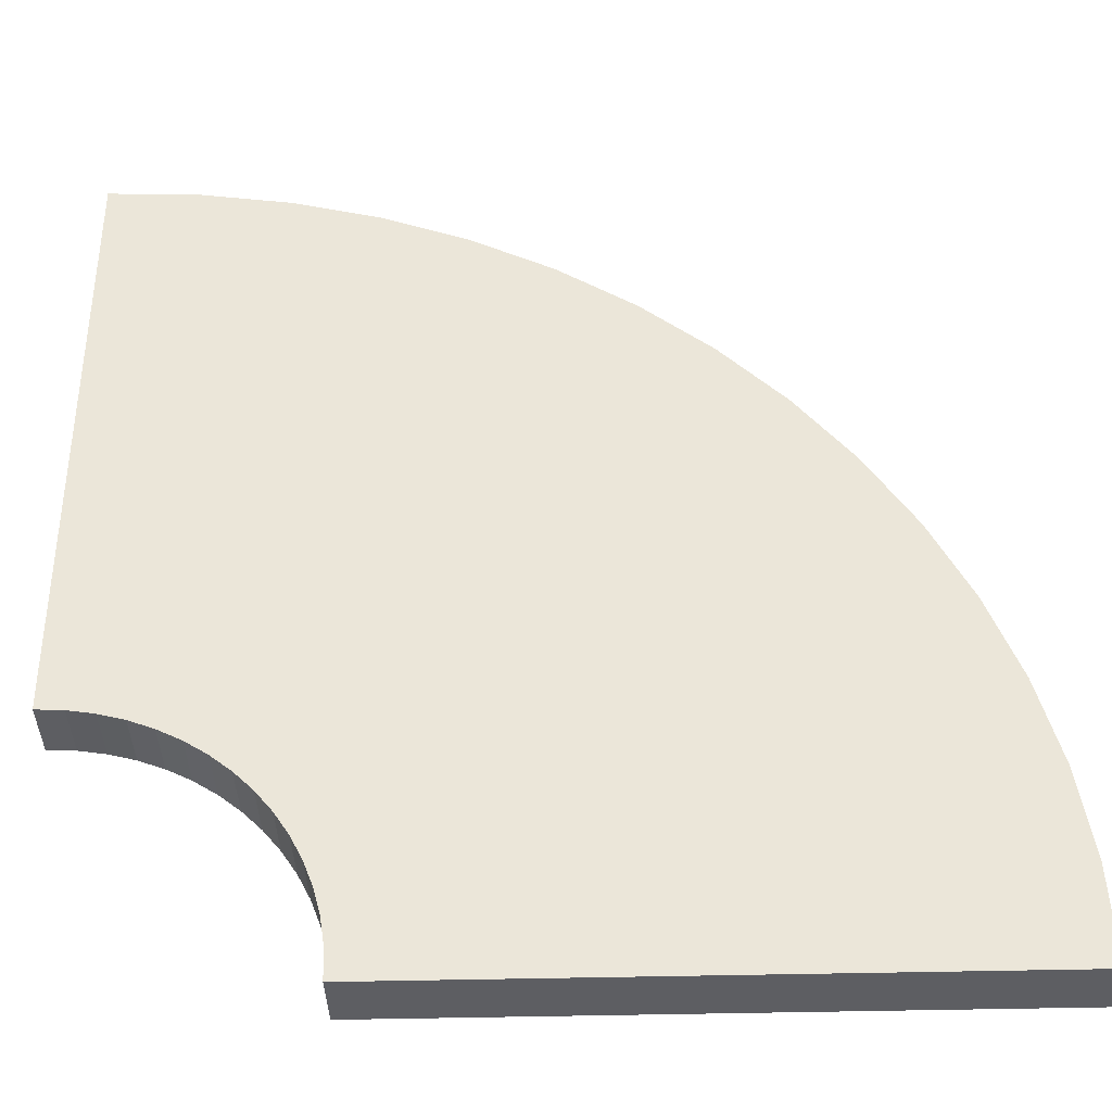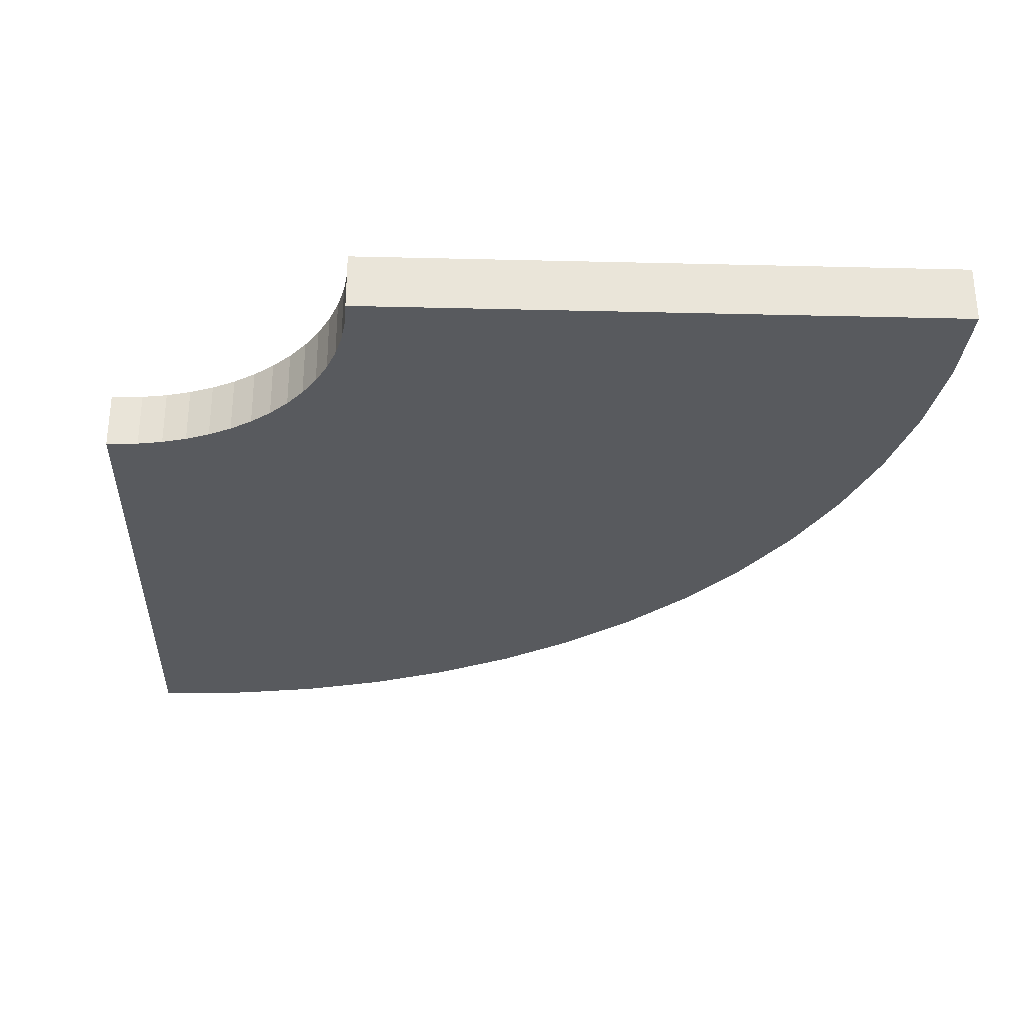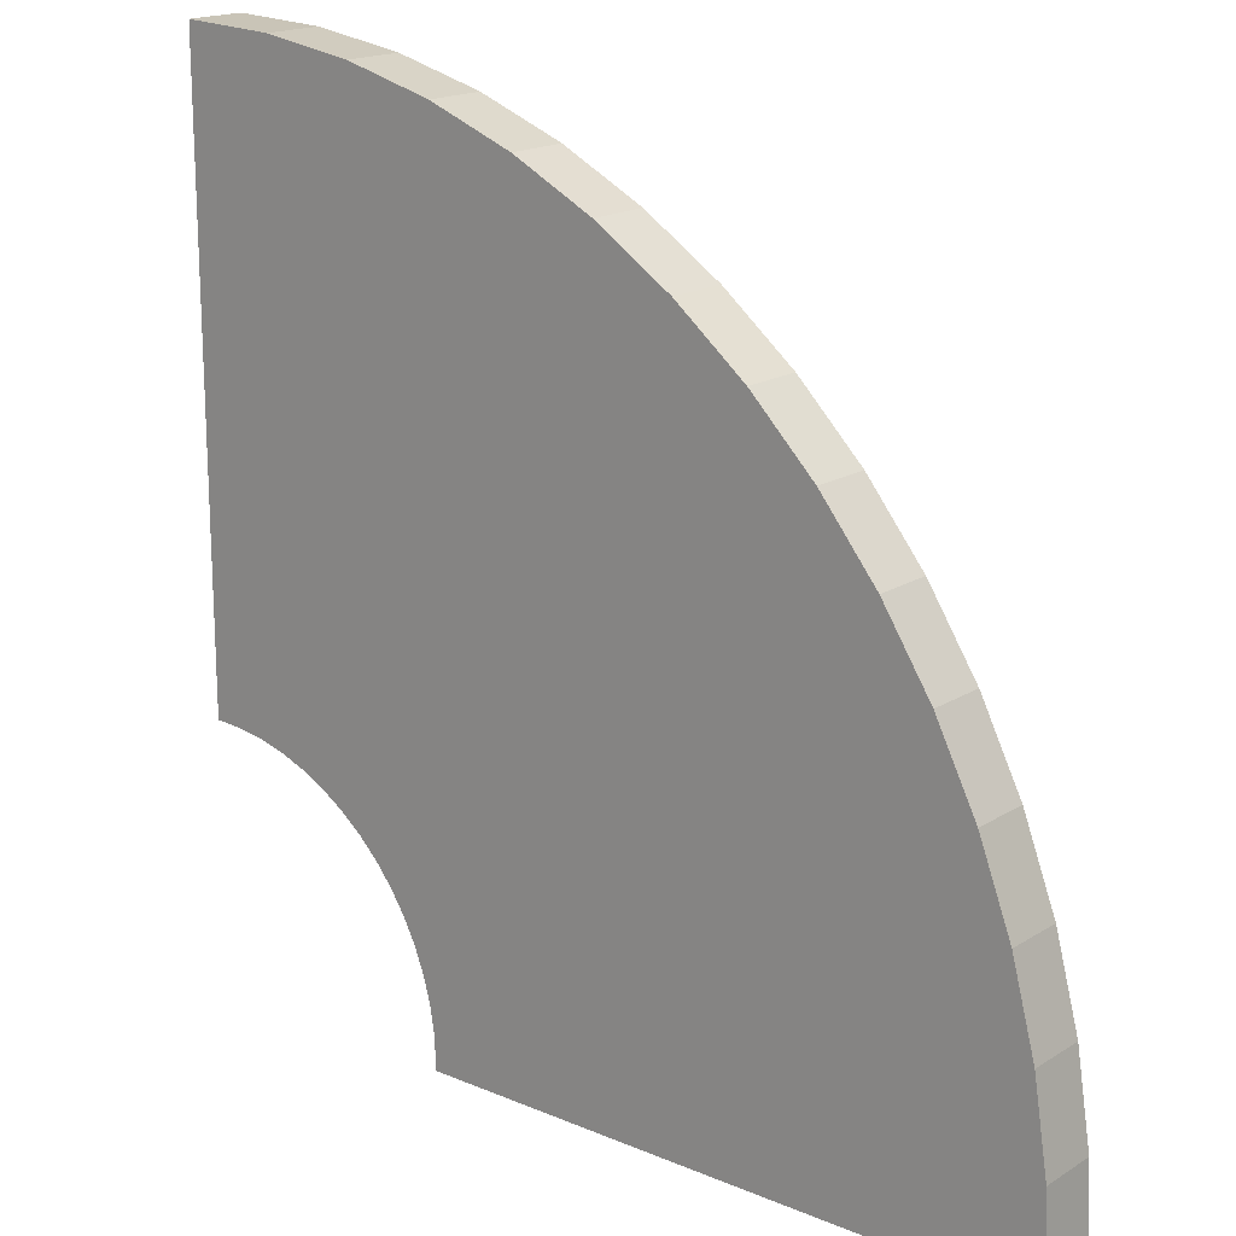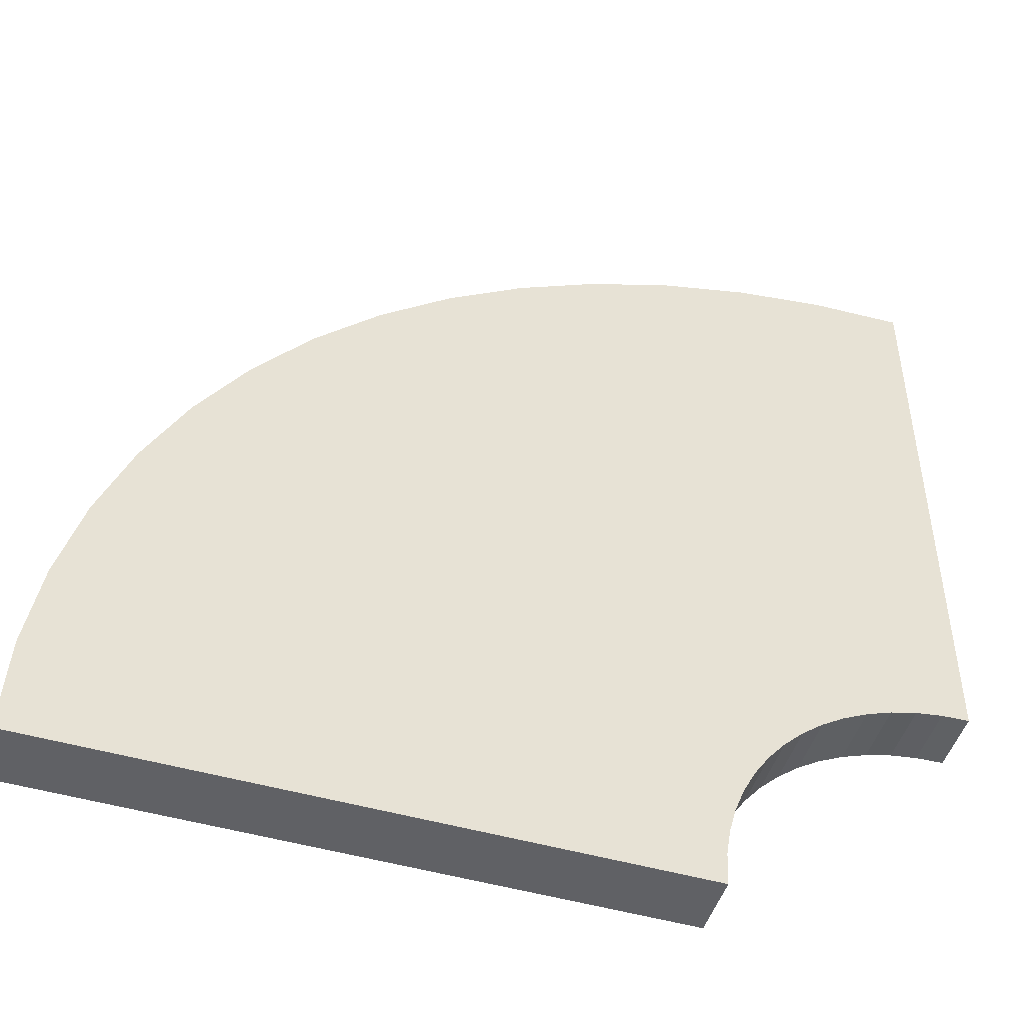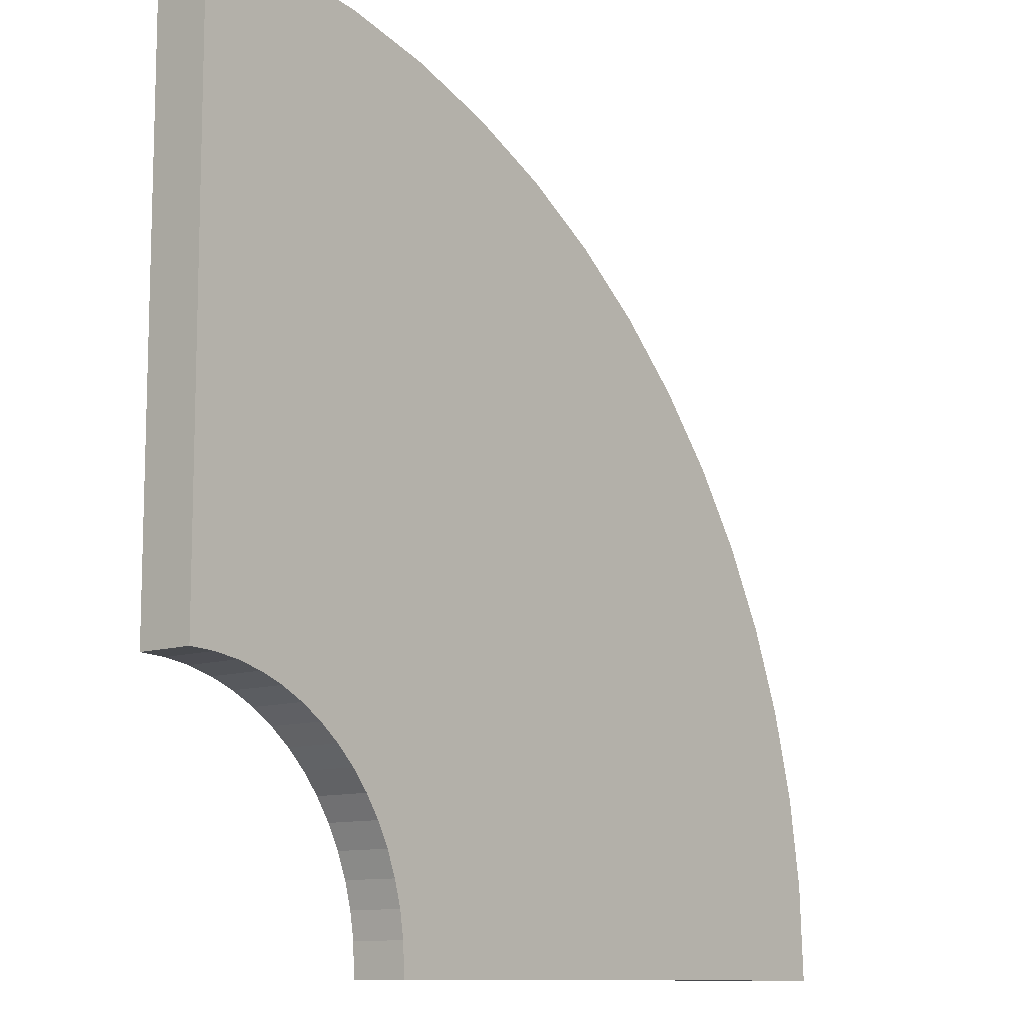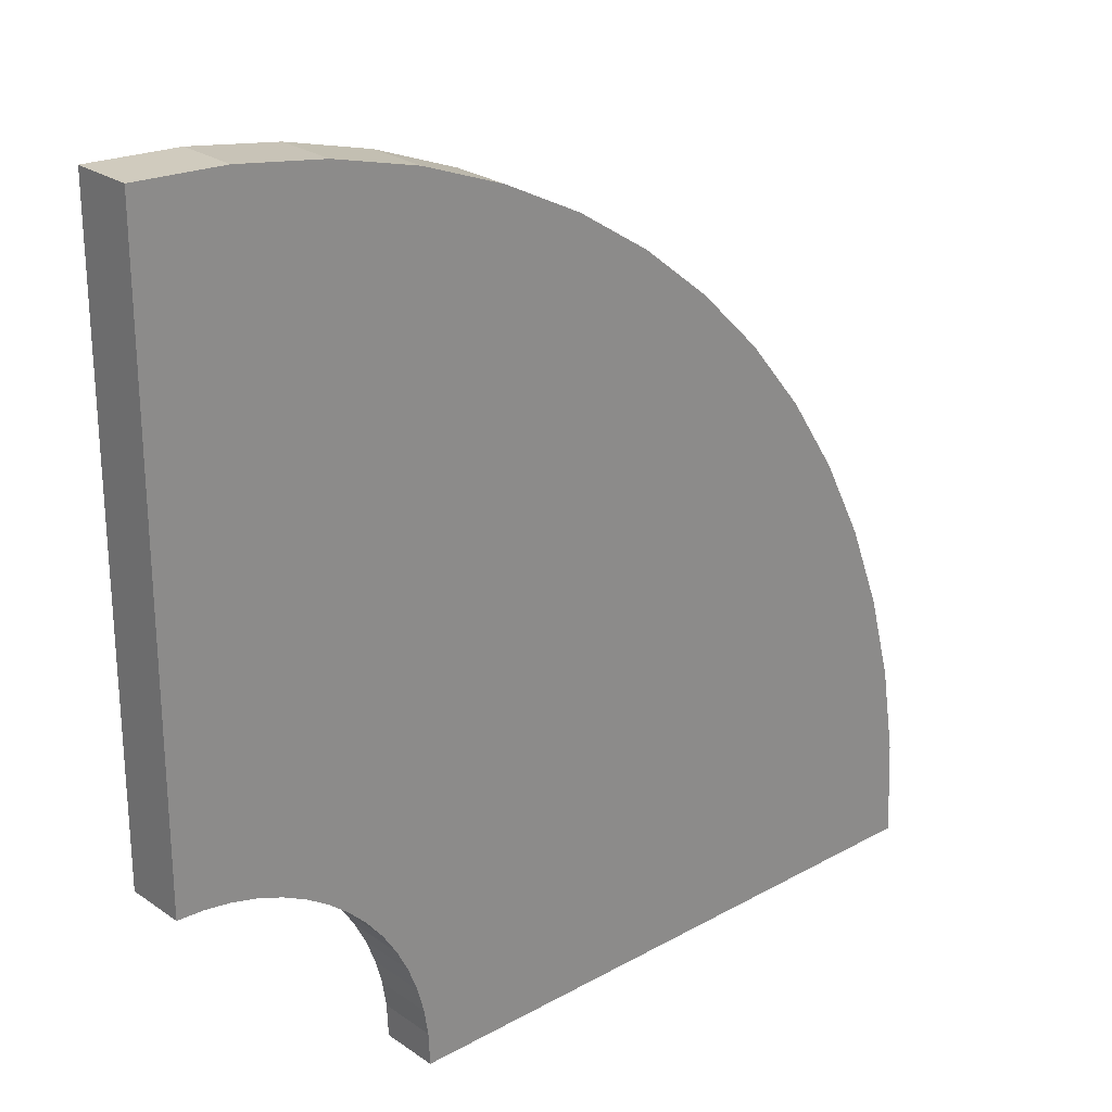
<metadata>
{"format":"obj","ext":"obj","renderer":"f3d","projection":"perspective","resolution":1024,"background":"white","views":[{"elev":-38.5,"azim":-178.1,"up":"+Y"},{"elev":-30.5,"azim":88.0,"up":"+Z"},{"elev":17.6,"azim":-140.4,"up":"+Y"},{"elev":-48.8,"azim":-17.7,"up":"+Y"},{"elev":-10.7,"azim":130.3,"up":"+Y"},{"elev":25.3,"azim":138.1,"up":"+Y"}]}
</metadata>
<code>
o Arch90
g Arch90
v -1.45 -0.02337 2.98e-09
v -1.442 0.1401 4.497e-09
v -1.45 -0.02337 0.1
v -1.442 0.1401 0.1
v -0.418 0.03247 4.497e-09
v -0.4203 -0.02337 2.98e-09
v -0.418 0.03247 0.1
v -0.4203 -0.02337 0.1
v -1.418 0.2911 4.497e-09
v -1.418 0.2911 0.1
v -0.411 0.07693 4.497e-09
v -0.411 0.07693 0.1
v -1.379 0.4387 4.497e-09
v -1.379 0.4387 0.1
v -0.3993 0.1204 4.497e-09
v -0.3993 0.1204 0.1
v -1.324 0.5814 4.497e-09
v -1.324 0.5814 0.1
v -0.3832 0.1624 4.497e-09
v -0.3832 0.1624 0.1
v -1.255 0.7175 4.497e-09
v -1.255 0.7175 0.1
v -0.3627 0.2025 4.497e-09
v -0.3627 0.2025 0.1
v -1.172 0.8457 4.497e-09
v -1.172 0.8457 0.1
v -0.3382 0.2403 4.497e-09
v -0.3382 0.2403 0.1
v -1.075 0.9645 4.497e-09
v -1.075 0.9645 0.1
v -0.3099 0.2752 4.497e-09
v -0.3099 0.2752 0.1
v -0.9673 1.073 4.497e-09
v -0.9673 1.073 0.1
v -0.2781 0.3071 4.497e-09
v -0.2781 0.3071 0.1
v -0.8485 1.169 4.497e-09
v -0.8485 1.169 0.1
v -0.2431 0.3354 4.497e-09
v -0.2431 0.3354 0.1
v -0.7203 1.252 4.497e-09
v -0.7203 1.252 0.1
v -0.2053 0.3599 4.497e-09
v -0.2053 0.3599 0.1
v -0.5842 1.321 4.497e-09
v -0.5842 1.321 0.1
v -0.1652 0.3803 4.497e-09
v -0.1652 0.3803 0.1
v -0.4415 1.376 4.497e-09
v -0.4415 1.376 0.1
v -0.1232 0.3965 4.497e-09
v -0.1232 0.3965 0.1
v -0.2939 1.416 4.497e-09
v -0.2939 1.416 0.1
v -0.07975 0.4081 4.497e-09
v -0.07975 0.4081 0.1
v -0.143 1.44 4.497e-09
v -0.143 1.44 0.1
v -0.0353 0.4152 4.497e-09
v -0.0353 0.4152 0.1
v 0.01022 1.448 1.094e-08
v 0.01022 1.448 0.1
v 0.01022 0.4175 1.067e-08
v 0.01022 0.4175 0.1
f 3 4 2 1
f 7 8 6 5
f 1 6 8 3
f 4 10 9 2
f 12 7 5 11
f 10 14 13 9
f 16 12 11 15
f 14 18 17 13
f 20 16 15 19
f 18 22 21 17
f 24 20 19 23
f 22 26 25 21
f 28 24 23 27
f 26 30 29 25
f 32 28 27 31
f 30 34 33 29
f 36 32 31 35
f 34 38 37 33
f 40 36 35 39
f 38 42 41 37
f 44 40 39 43
f 42 46 45 41
f 48 44 43 47
f 46 50 49 45
f 52 48 47 51
f 50 54 53 49
f 56 52 51 55
f 54 58 57 53
f 60 56 55 59
f 58 62 61 57
f 64 60 59 63
f 63 61 62 64
f 8 7 4 3
f 5 6 1 2
f 7 12 10 4
f 11 5 2 9
f 12 16 14 10
f 15 11 9 13
f 16 20 18 14
f 19 15 13 17
f 20 24 22 18
f 23 19 17 21
f 24 28 26 22
f 27 23 21 25
f 28 32 30 26
f 31 27 25 29
f 32 36 34 30
f 35 31 29 33
f 36 40 38 34
f 39 35 33 37
f 40 44 42 38
f 43 39 37 41
f 44 48 46 42
f 47 43 41 45
f 48 52 50 46
f 51 47 45 49
f 52 56 54 50
f 55 51 49 53
f 56 60 58 54
f 59 55 53 57
f 60 64 62 58
f 63 59 57 61

</code>
